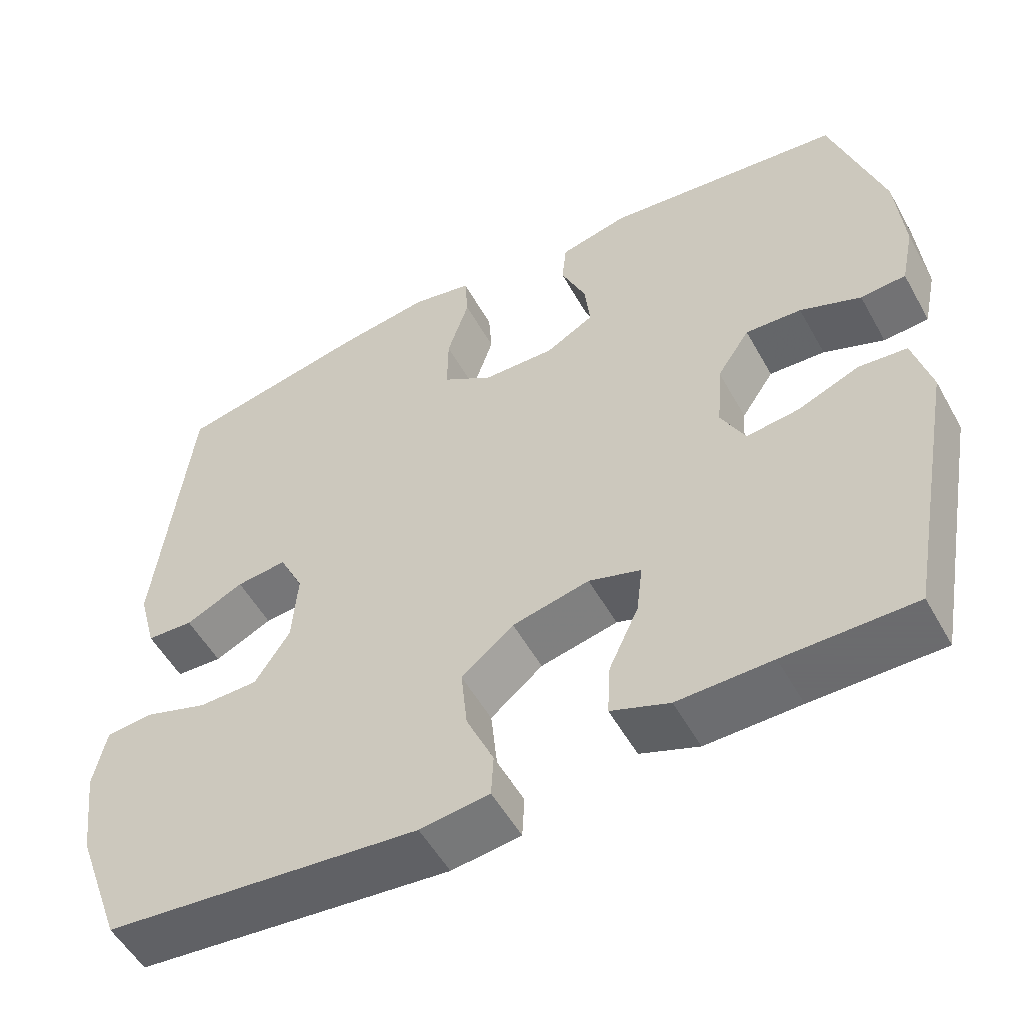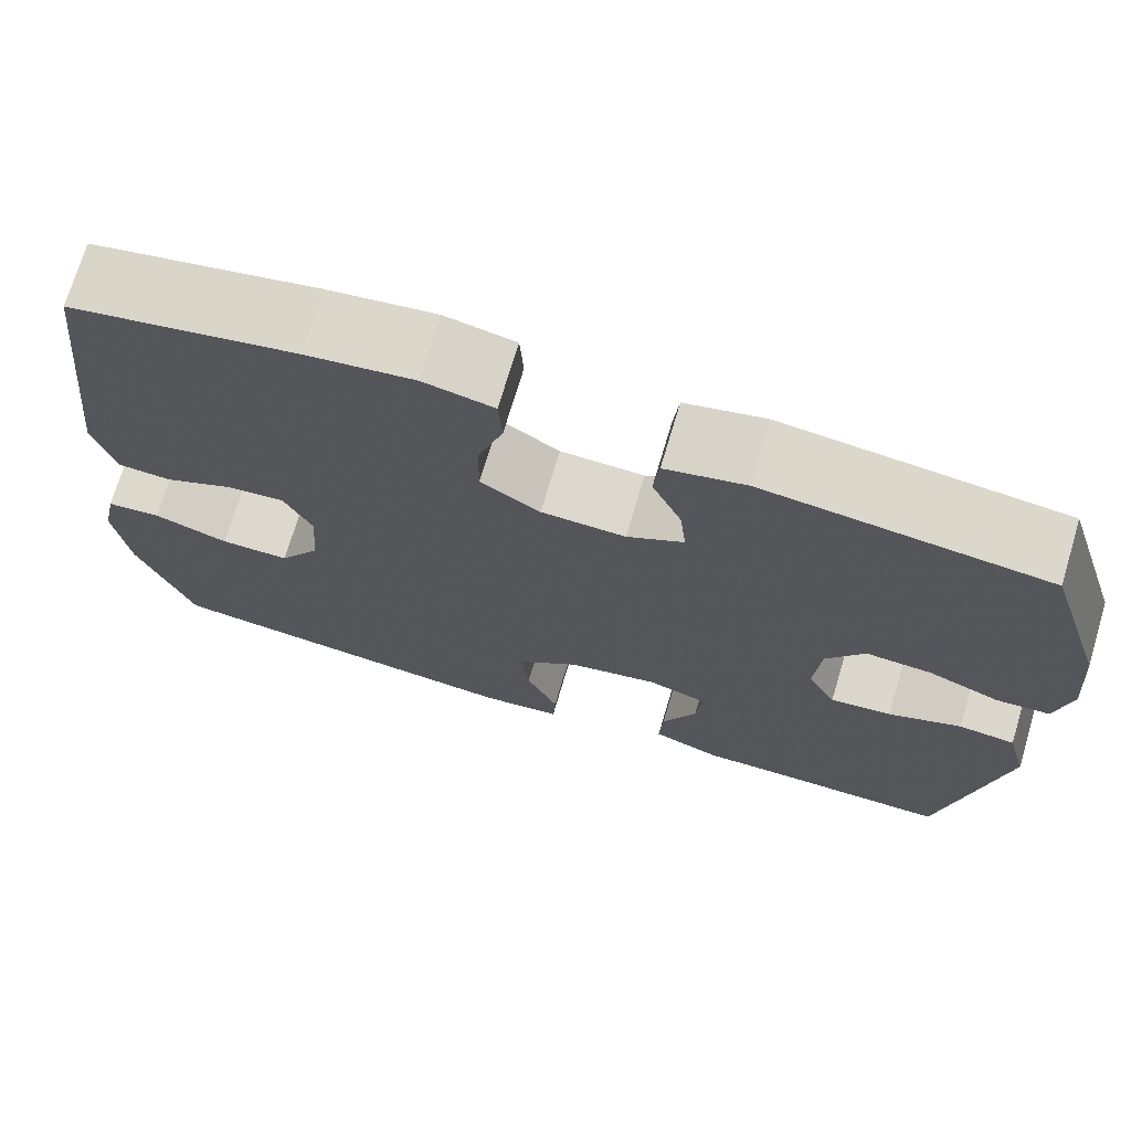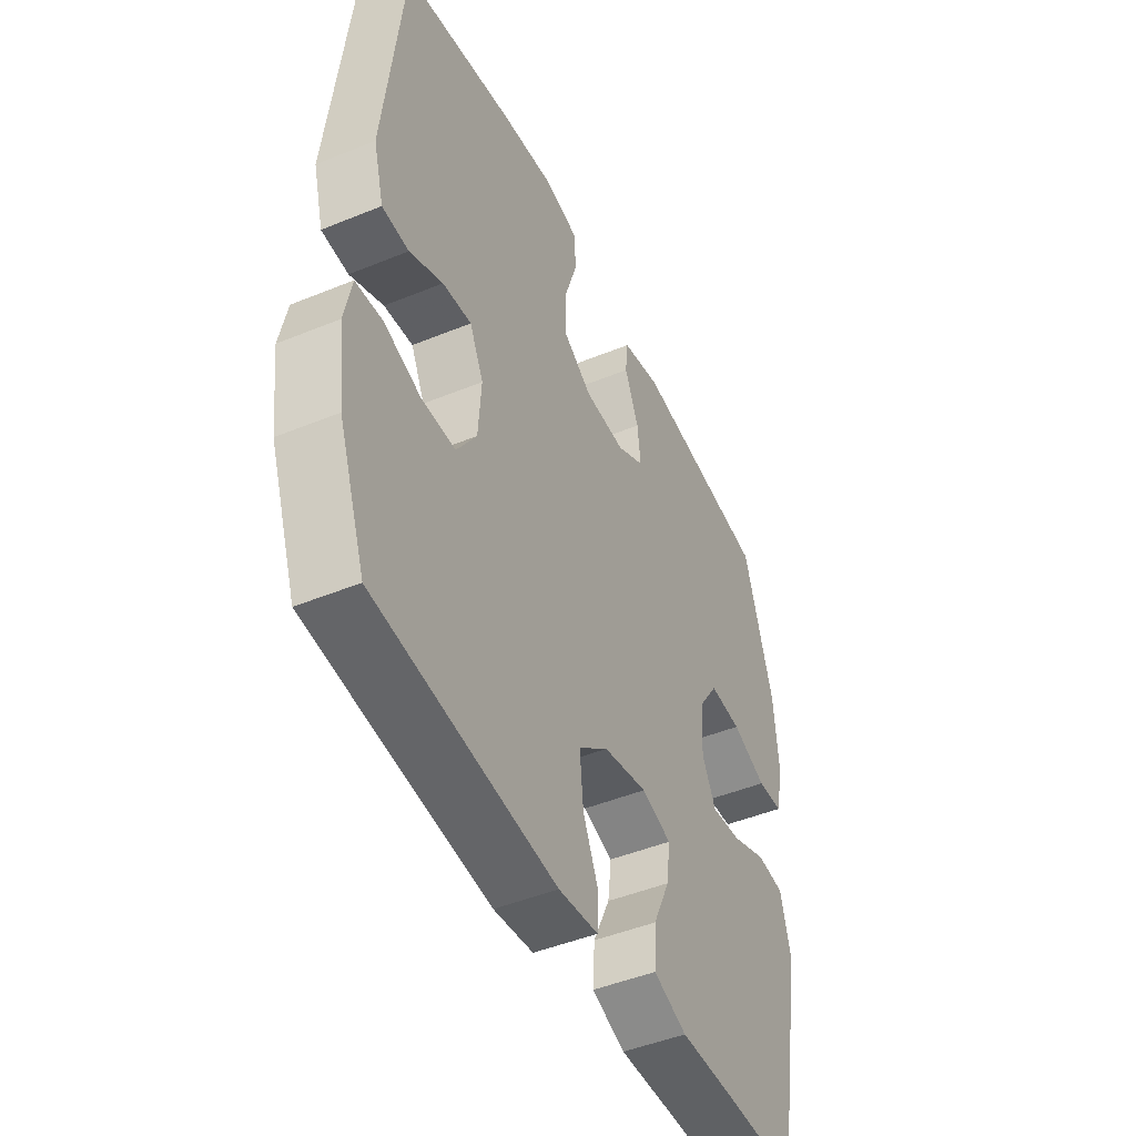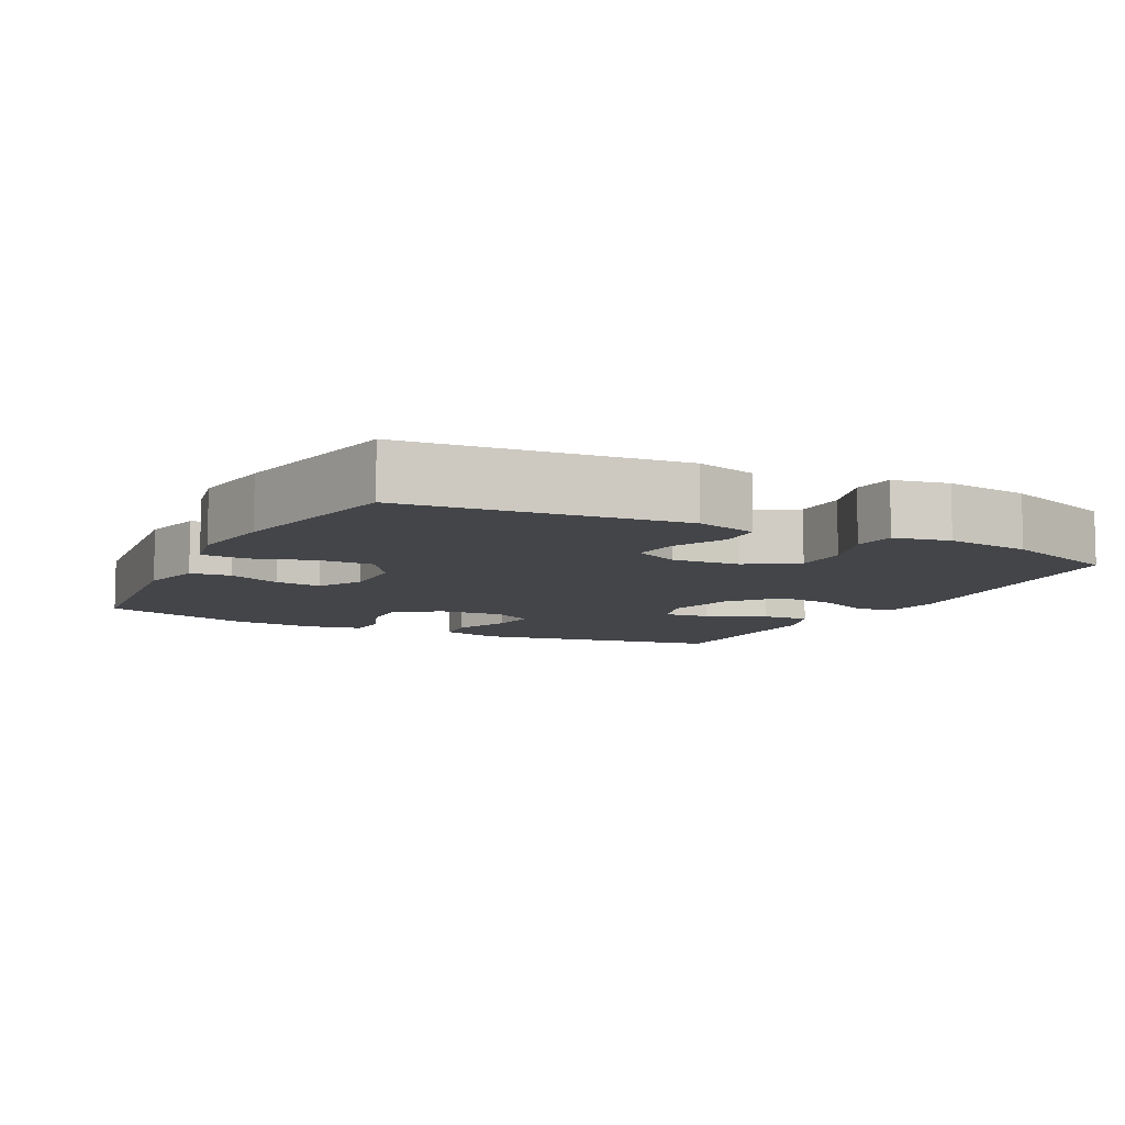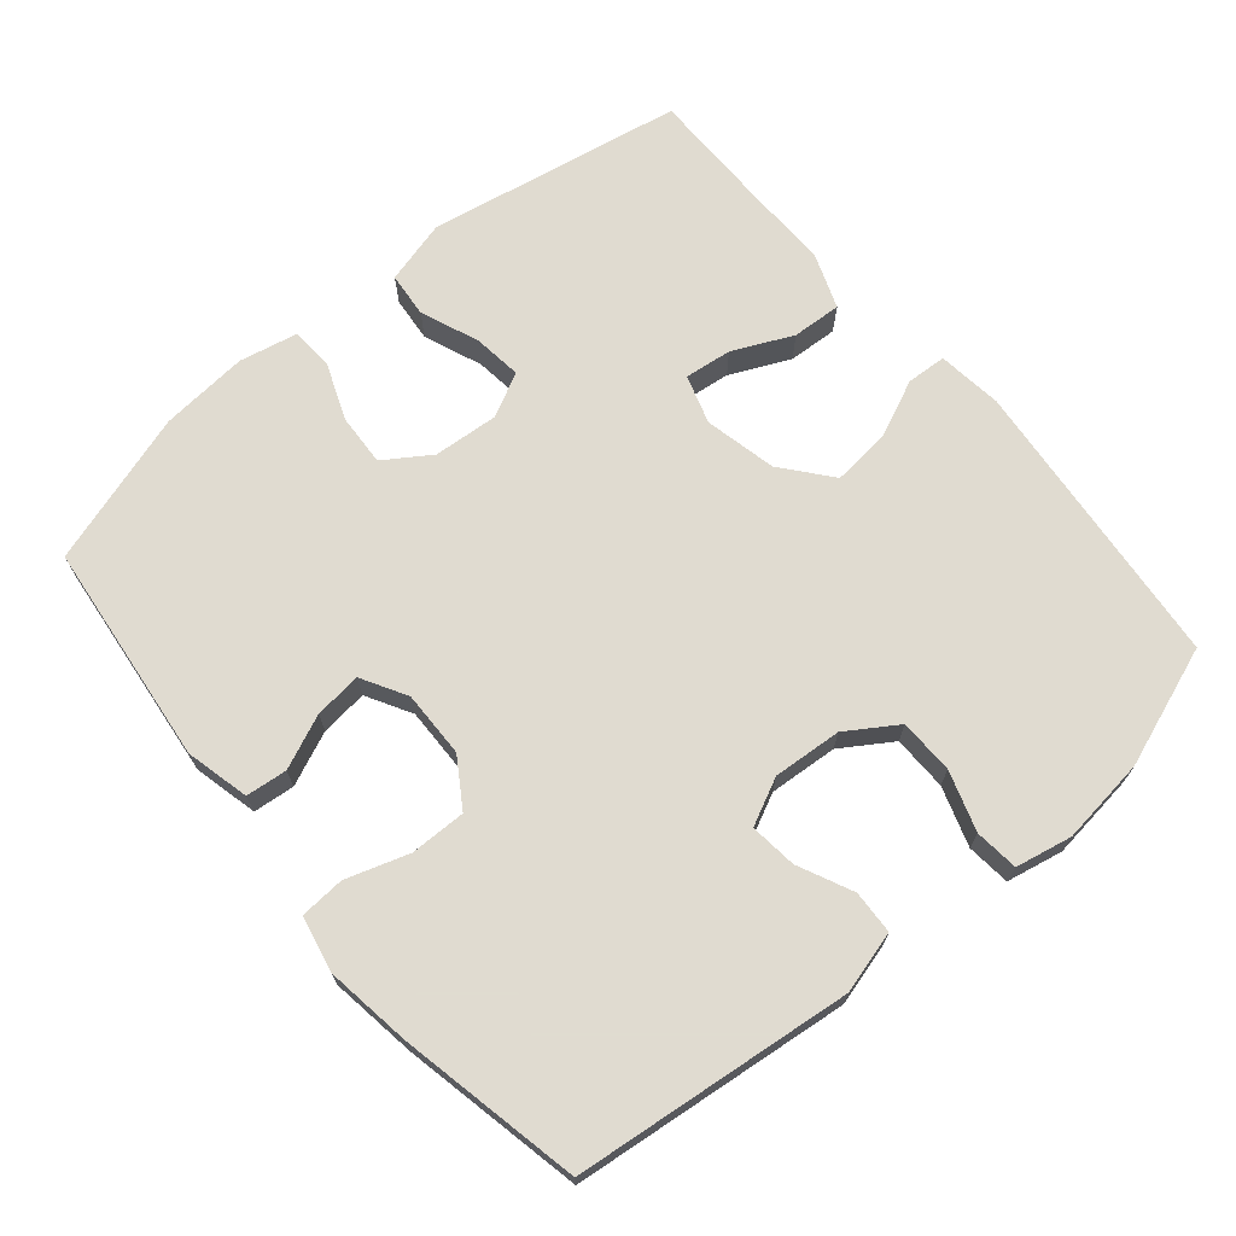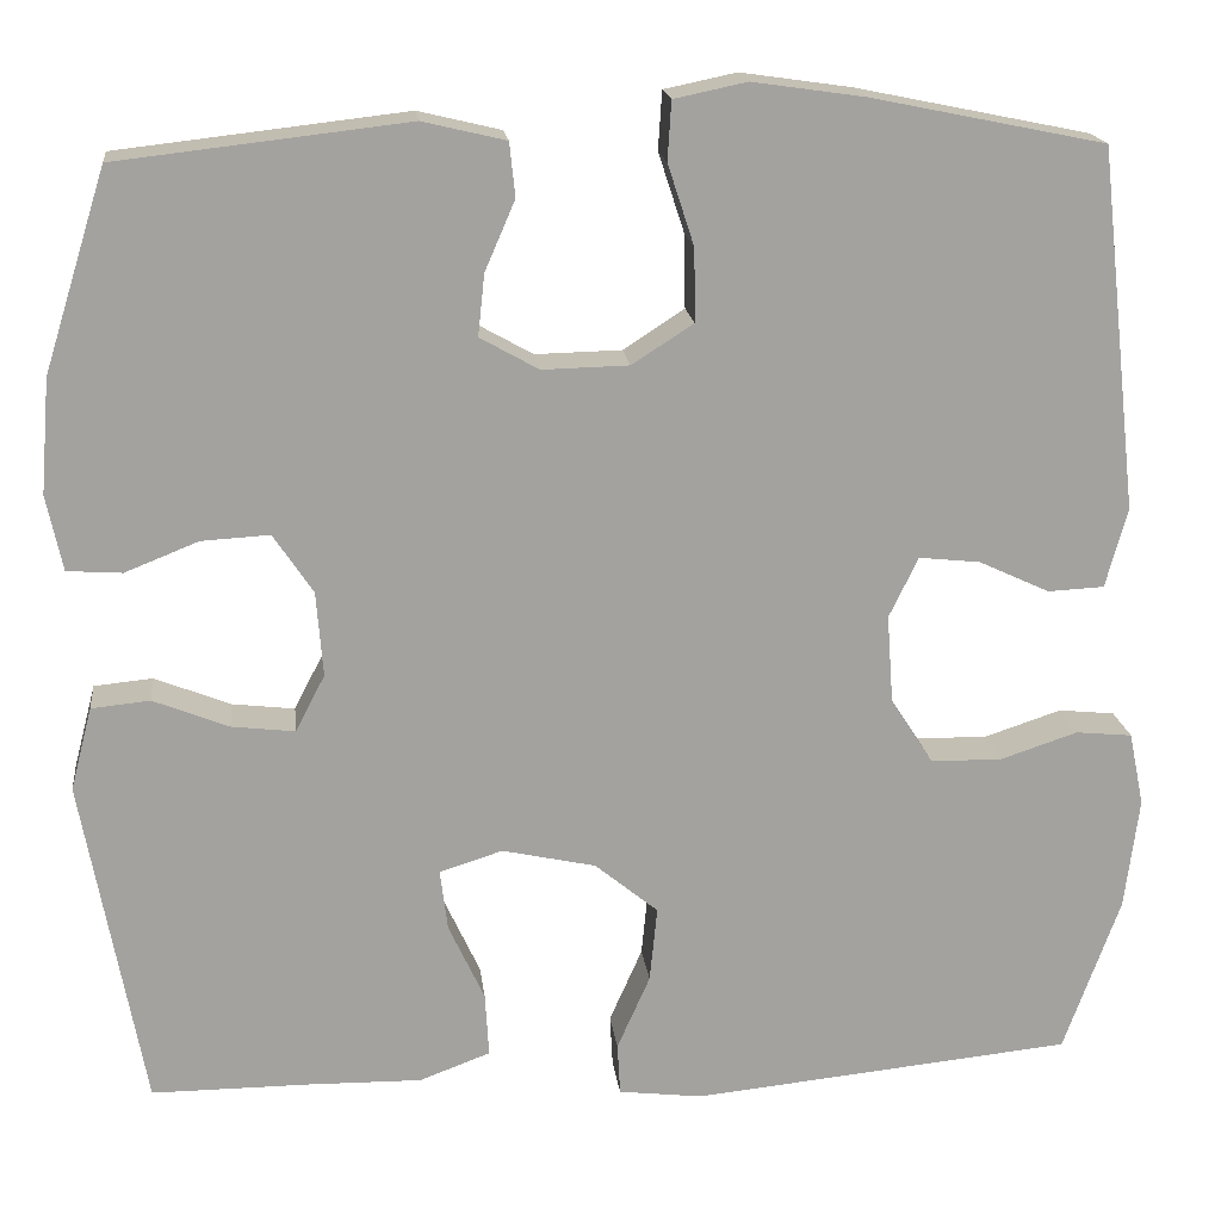
<metadata>
{"format":"obj","ext":"obj","renderer":"f3d","projection":"perspective","resolution":1024,"background":"white","views":[{"elev":-53.5,"azim":-151.3,"up":"+Z"},{"elev":72.2,"azim":-163.4,"up":"+Z"},{"elev":-46.6,"azim":115.0,"up":"+Z"},{"elev":-8.6,"azim":62.7,"up":"+Y"},{"elev":69.8,"azim":49.9,"up":"+Y"},{"elev":17.9,"azim":-6.7,"up":"+Z"}]}
</metadata>
<code>
v 0.5 0.07 0.5
v 0.543 0.07 0.117
v 0.52 0.07 0.032
v 0.46 0.07 0.029
v 0.385 0.07 0.064
v 0.32 0.07 0.071
v 0.289 0.07 0.007
v 0.296 0.07 -0.088
v 0.341 0.07 -0.157
v 0.417 0.07 -0.158
v 0.499 0.07 -0.131
v 0.559 0.07 -0.137
v 0.575 0.07 -0.215
v 0.56 0.07 -0.334
v 0.5 0.07 -0.5
v 0.095 0.07 -0.54
v 0.006 0.07 -0.529
v 0.003 0.07 -0.474
v 0.038 0.07 -0.395
v 0.046 0.07 -0.315
v -0.021 0.07 -0.26
v -0.12 0.07 -0.238
v -0.187 0.07 -0.259
v -0.179 0.07 -0.324
v -0.141 0.07 -0.406
v -0.137 0.07 -0.474
v -0.212 0.07 -0.502
v -0.333 0.07 -0.5
v -0.5 0.07 -0.5
v -0.565 0.07 -0.148
v -0.542 0.07 -0.06
v -0.48 0.07 -0.054
v -0.4 0.07 -0.086
v -0.333 0.07 -0.094
v -0.302 0.07 -0.034
v -0.309 0.07 0.056
v -0.351 0.07 0.119
v -0.423 0.07 0.115
v -0.501 0.07 0.084
v -0.559 0.07 0.088
v -0.576 0.07 0.168
v -0.566 0.07 0.289
v -0.5 0.07 0.5
v -0.193 0.07 0.535
v -0.105 0.07 0.514
v -0.099 0.07 0.457
v -0.131 0.07 0.383
v -0.138 0.07 0.318
v -0.076 0.07 0.283
v 0.016 0.07 0.285
v 0.081 0.07 0.327
v 0.08 0.07 0.404
v 0.052 0.07 0.49
v 0.056 0.07 0.552
v 0.133 0.07 0.568
v 0.251 0.07 0.551
v 0.5 0 0.5
v 0.543 0 0.117
v 0.52 0 0.032
v 0.46 0 0.029
v 0.385 0 0.064
v 0.32 0 0.071
v 0.289 0 0.007
v 0.296 0 -0.088
v 0.341 0 -0.157
v 0.417 0 -0.158
v 0.499 0 -0.131
v 0.559 0 -0.137
v 0.575 0 -0.215
v 0.56 0 -0.334
v 0.5 0 -0.5
v 0.095 0 -0.54
v 0.006 0 -0.529
v 0.003 0 -0.474
v 0.038 0 -0.395
v 0.046 0 -0.315
v -0.021 0 -0.26
v -0.12 0 -0.238
v -0.187 0 -0.259
v -0.179 0 -0.324
v -0.141 0 -0.406
v -0.137 0 -0.474
v -0.212 0 -0.502
v -0.333 0 -0.5
v -0.5 0 -0.5
v -0.565 0 -0.148
v -0.542 0 -0.06
v -0.48 0 -0.054
v -0.4 0 -0.086
v -0.333 0 -0.094
v -0.302 0 -0.034
v -0.309 0 0.056
v -0.351 0 0.119
v -0.423 0 0.115
v -0.501 0 0.084
v -0.559 0 0.088
v -0.576 0 0.168
v -0.566 0 0.289
v -0.5 0 0.5
v -0.193 0 0.535
v -0.105 0 0.514
v -0.099 0 0.457
v -0.131 0 0.383
v -0.138 0 0.318
v -0.076 0 0.283
v 0.016 0 0.285
v 0.081 0 0.327
v 0.08 0 0.404
v 0.052 0 0.49
v 0.056 0 0.552
v 0.133 0 0.568
v 0.251 0 0.551
f 52 53 54 55
f 51 52 55 56
f 44 45 46 47
f 44 47 48
f 43 44 48
f 42 43 48 49
f 38 39 40 41
f 37 38 41 42
f 30 31 32 33
f 28 29 30 33
f 28 33 34
f 27 28 34 35
f 24 25 26 27
f 23 24 27 35
f 16 17 18 19
f 16 19 20
f 15 16 20
f 14 15 20 21
f 10 11 12 13
f 9 10 13 14
f 2 3 4 5
f 2 5 6
f 51 56 1 2
f 50 51 2 6
f 49 50 6 7
f 37 42 49 7
f 36 37 7 8
f 22 23 35 36
f 22 36 8 9
f 9 14 21 22
f 111 110 109 108
f 112 111 108 107
f 103 102 101 100
f 104 103 100
f 104 100 99
f 105 104 99 98
f 97 96 95 94
f 98 97 94 93
f 89 88 87 86
f 89 86 85 84
f 90 89 84
f 91 90 84 83
f 83 82 81 80
f 91 83 80 79
f 75 74 73 72
f 76 75 72
f 76 72 71
f 77 76 71 70
f 69 68 67 66
f 70 69 66 65
f 61 60 59 58
f 62 61 58
f 58 57 112 107
f 62 58 107 106
f 63 62 106 105
f 63 105 98 93
f 64 63 93 92
f 92 91 79 78
f 65 64 92 78
f 78 77 70 65
f 1 57 58 2
f 2 58 59 3
f 3 59 60 4
f 4 60 61 5
f 5 61 62 6
f 6 62 63 7
f 7 63 64 8
f 8 64 65 9
f 9 65 66 10
f 10 66 67 11
f 11 67 68 12
f 12 68 69 13
f 13 69 70 14
f 14 70 71 15
f 15 71 72 16
f 16 72 73 17
f 17 73 74 18
f 18 74 75 19
f 19 75 76 20
f 20 76 77 21
f 21 77 78 22
f 22 78 79 23
f 23 79 80 24
f 24 80 81 25
f 25 81 82 26
f 26 82 83 27
f 27 83 84 28
f 28 84 85 29
f 29 85 86 30
f 30 86 87 31
f 31 87 88 32
f 32 88 89 33
f 33 89 90 34
f 34 90 91 35
f 35 91 92 36
f 36 92 93 37
f 37 93 94 38
f 38 94 95 39
f 39 95 96 40
f 40 96 97 41
f 41 97 98 42
f 42 98 99 43
f 43 99 100 44
f 44 100 101 45
f 45 101 102 46
f 46 102 103 47
f 47 103 104 48
f 48 104 105 49
f 49 105 106 50
f 50 106 107 51
f 51 107 108 52
f 52 108 109 53
f 53 109 110 54
f 54 110 111 55
f 55 111 112 56
f 56 112 57 1

</code>
